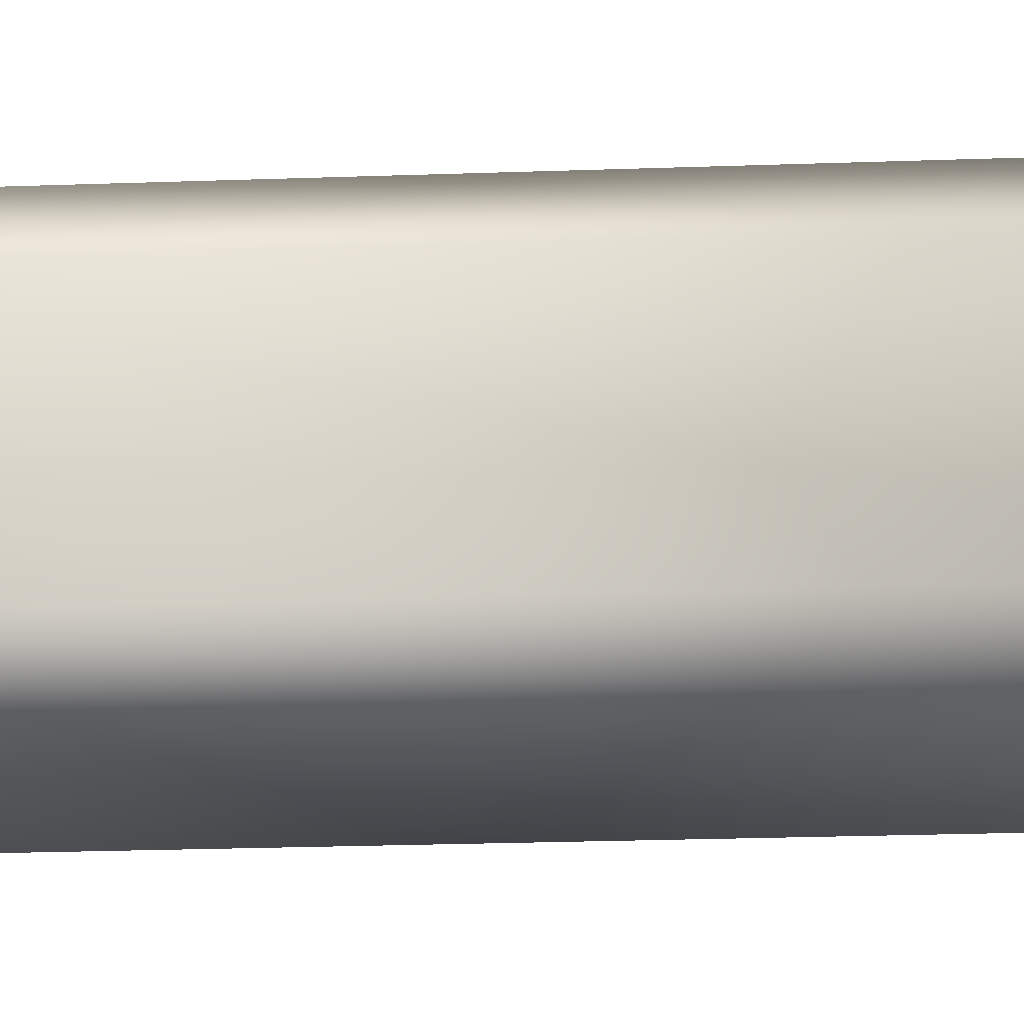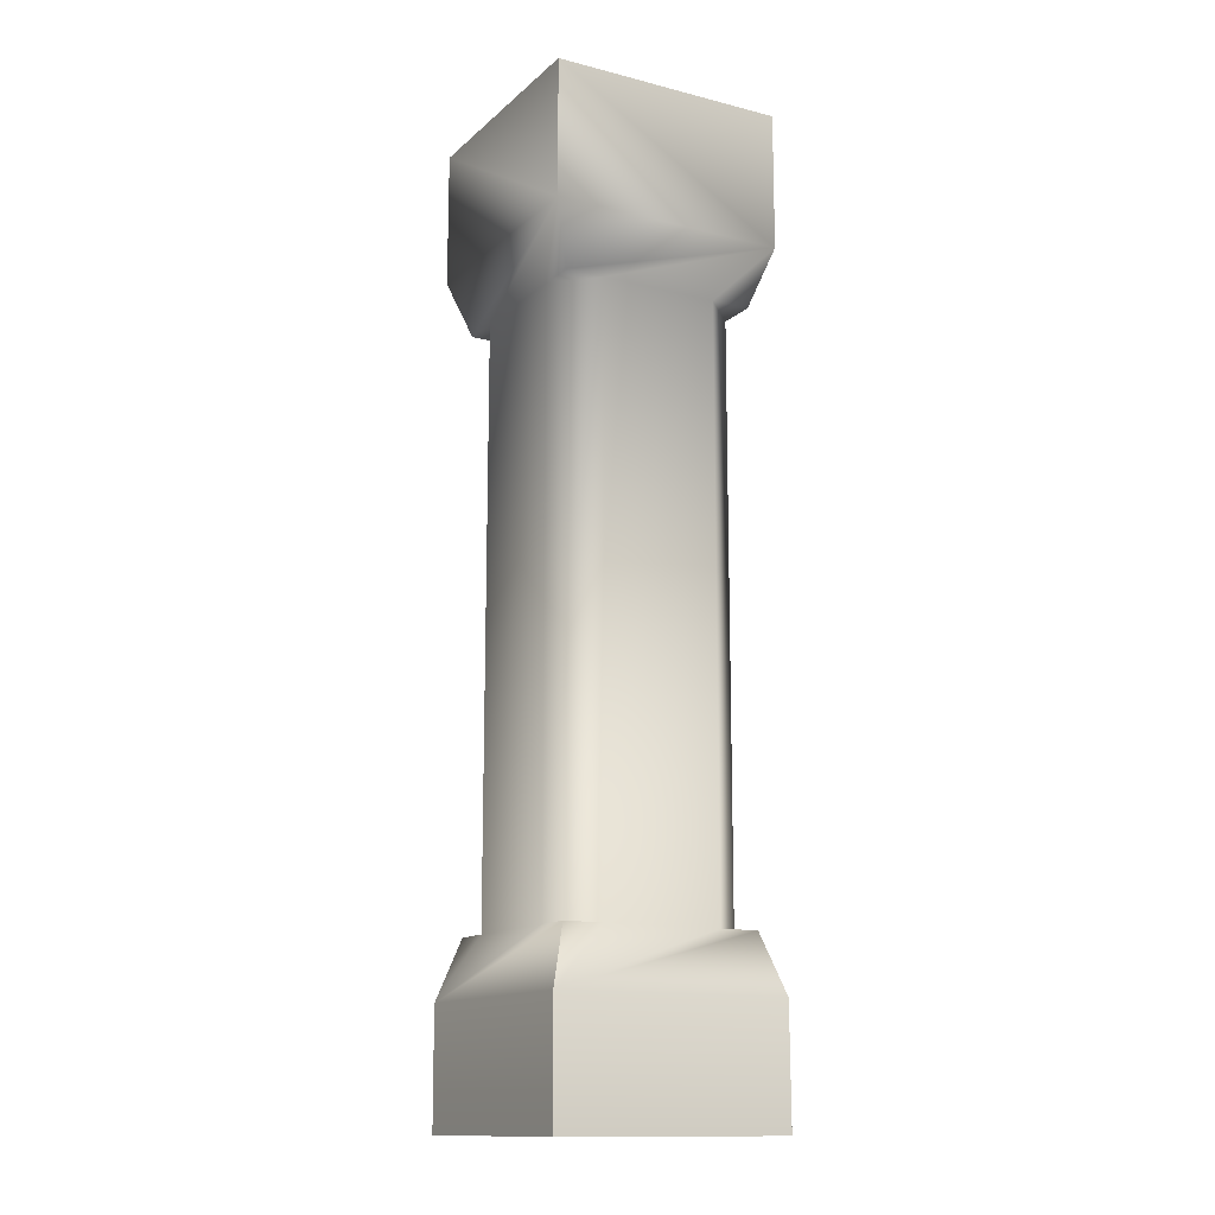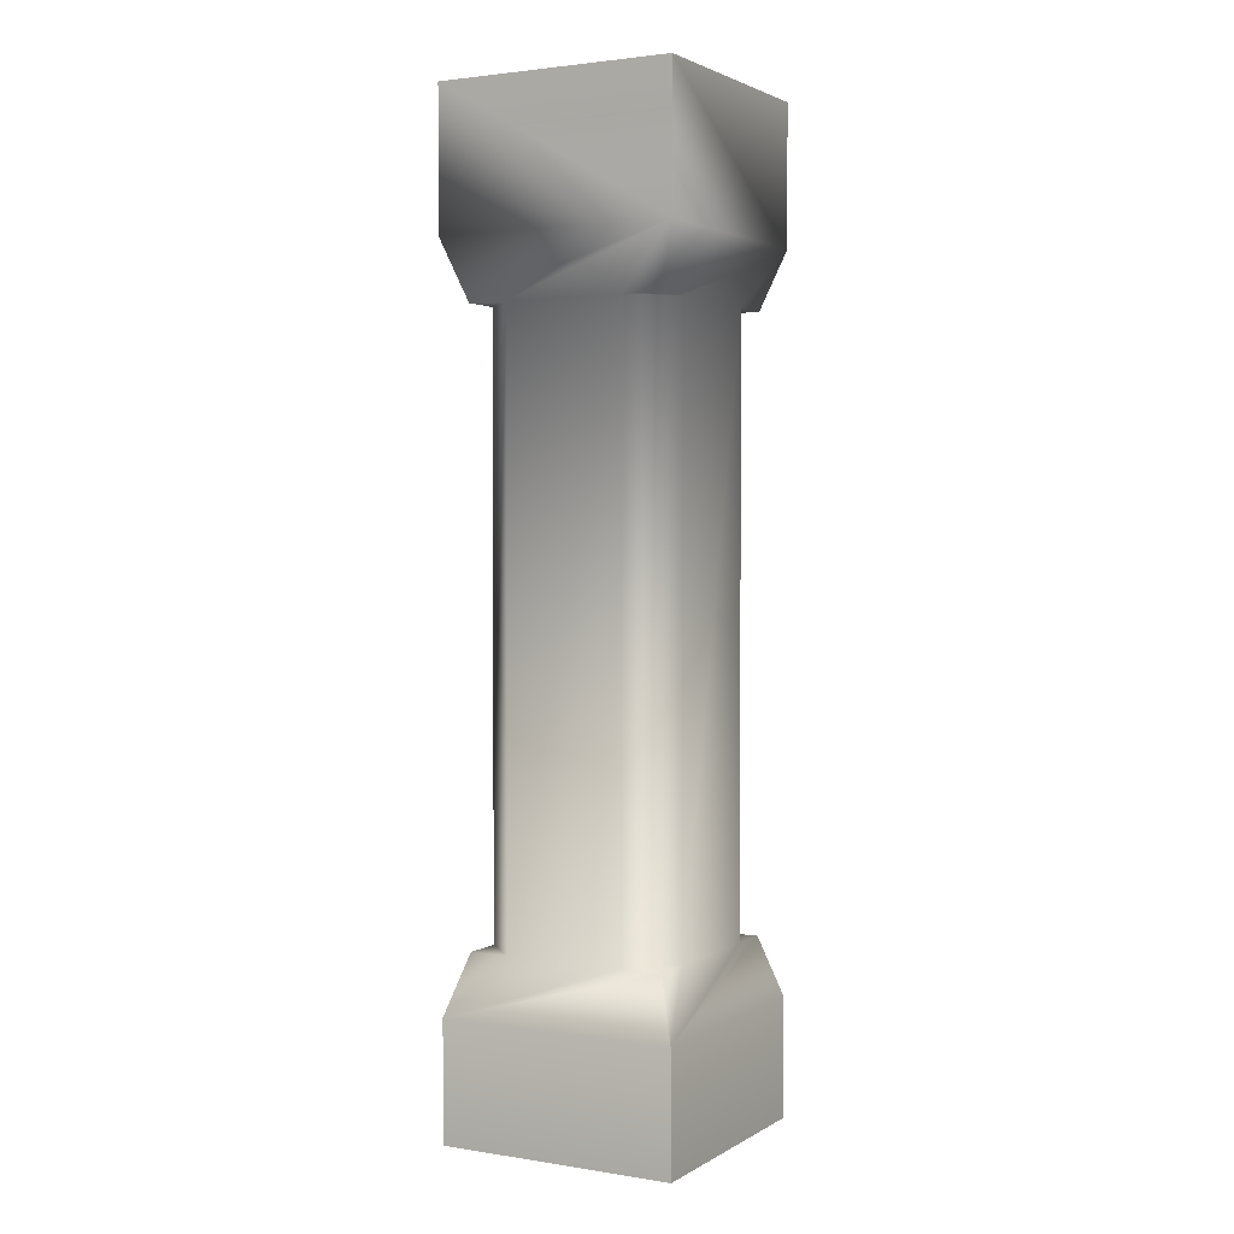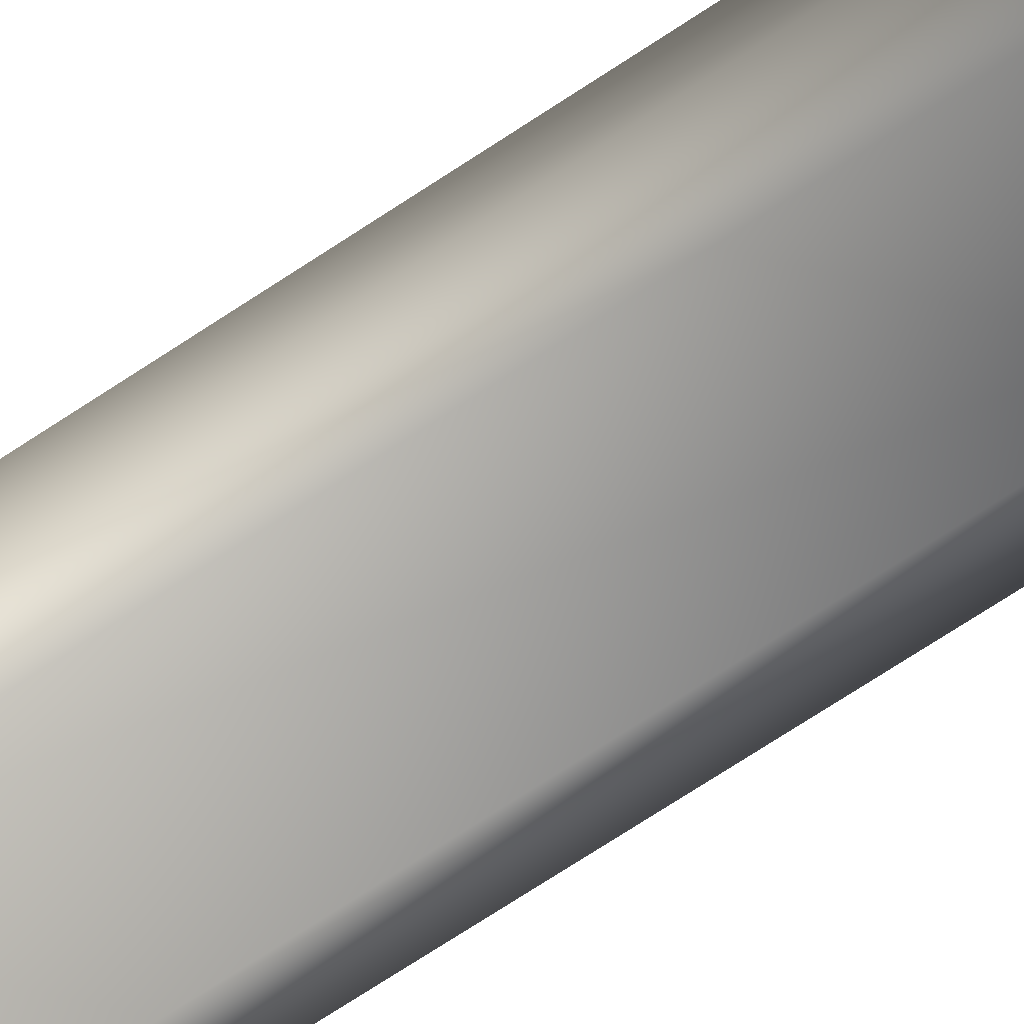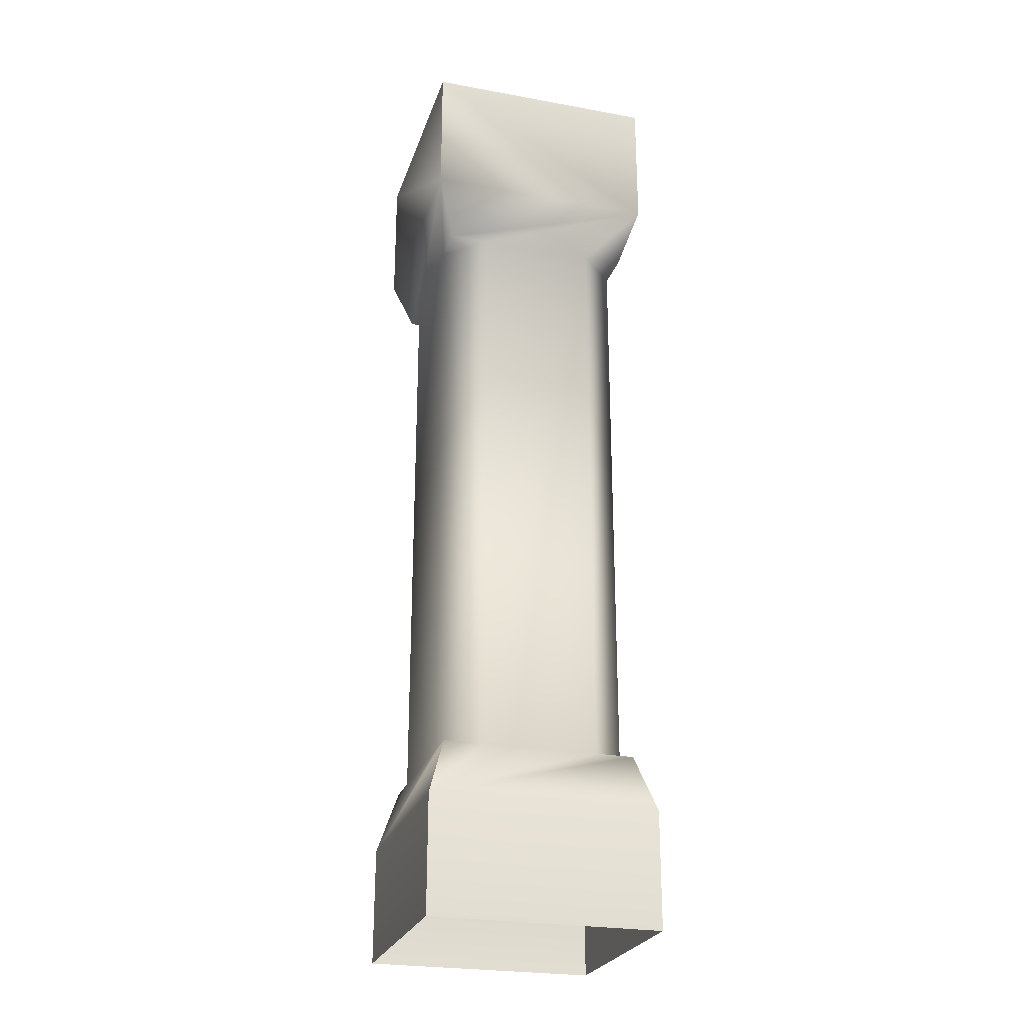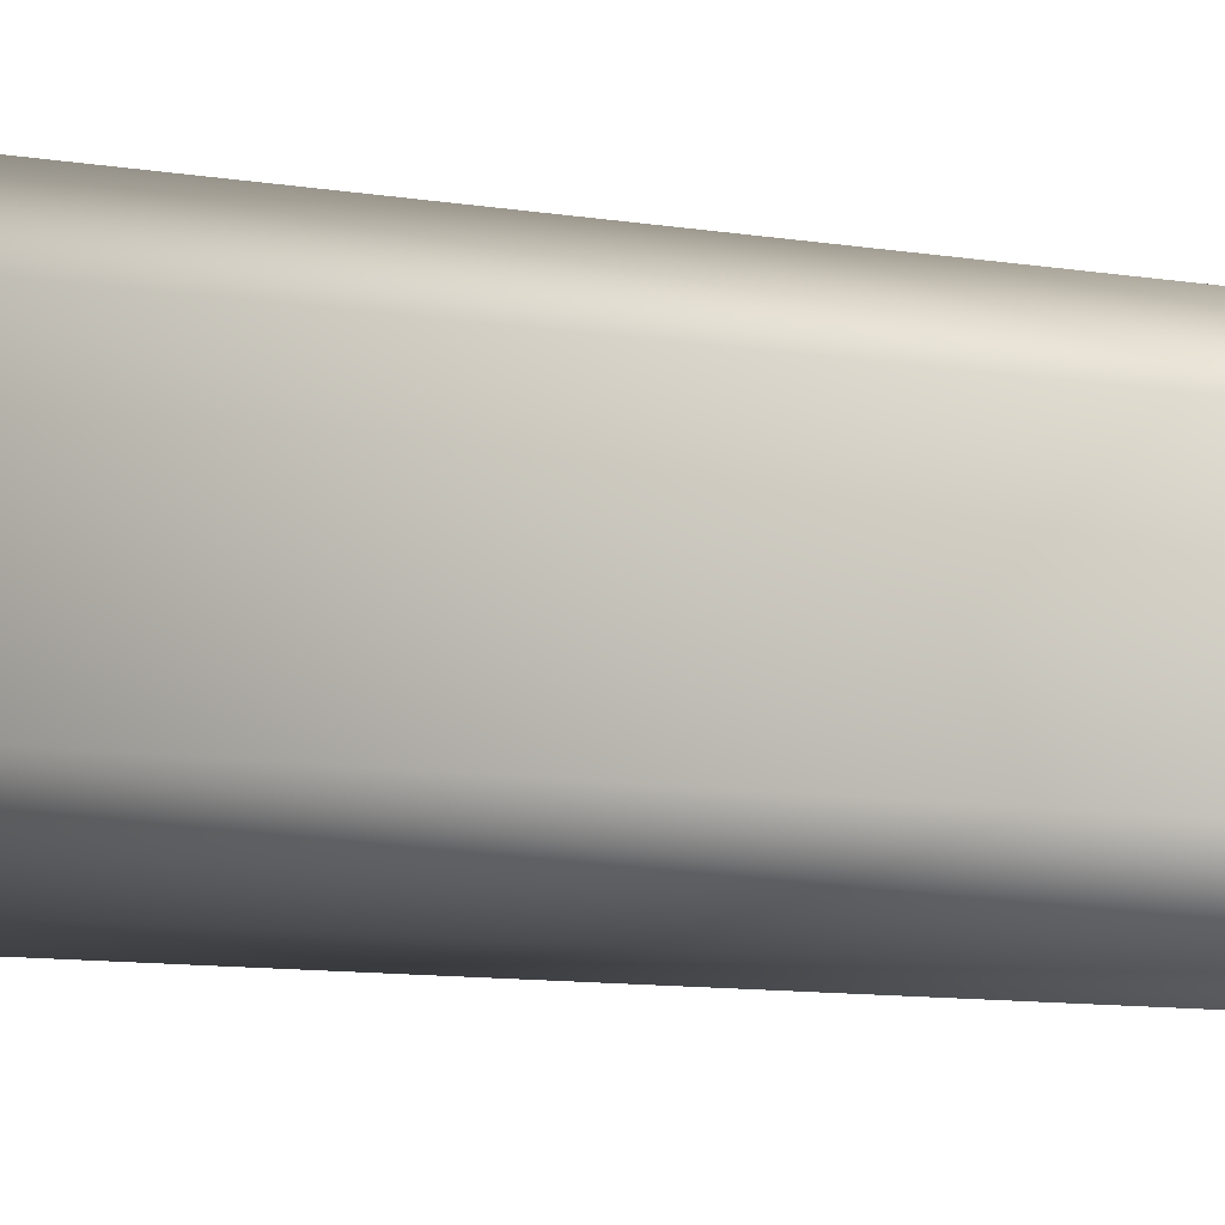
<metadata>
{"format":"obj","ext":"obj","renderer":"f3d","projection":"perspective","resolution":1024,"background":"white","views":[{"elev":-17.8,"azim":-85.5,"up":"+Z"},{"elev":-13.8,"azim":-29.3,"up":"+Y"},{"elev":2.3,"azim":-151.2,"up":"+Y"},{"elev":-75.6,"azim":-57.1,"up":"+Z"},{"elev":-25.3,"azim":163.7,"up":"+Y"},{"elev":-7.2,"azim":-120.8,"up":"+Z"}]}
</metadata>
<code>
g Object176
v -8336 -1168 1.349e+04
v -8336 -1168 1.367e+04
v -8336 -1078 1.367e+04
v -8336 -1078 1.349e+04
v -8336 -1168 1.367e+04
v -8157 -1168 1.367e+04
v -8157 -1078 1.367e+04
v -8336 -1078 1.367e+04
v -8157 -1168 1.367e+04
v -8157 -1168 1.349e+04
v -8157 -1078 1.349e+04
v -8157 -1078 1.367e+04
v -8157 -1168 1.349e+04
v -8336 -1168 1.349e+04
v -8336 -1078 1.349e+04
v -8157 -1078 1.349e+04
v -8156 -536.9 1.349e+04
v -8156 -431.6 1.349e+04
v -8156 -431.6 1.367e+04
v -8156 -536.9 1.367e+04
v -8337 -431.6 1.367e+04
v -8337 -536.9 1.367e+04
v -8156 -536.9 1.367e+04
v -8156 -431.6 1.349e+04
v -8156 -536.9 1.349e+04
v -8337 -536.9 1.349e+04
v -8337 -536.9 1.367e+04
v -8337 -431.6 1.367e+04
v -8337 -431.6 1.349e+04
v -8337 -536.9 1.349e+04
v -8156 -431.6 1.367e+04
v -8337 -431.6 1.349e+04
f 3 1 2
f 1 3 4
f 7 5 6
f 5 7 8
f 11 9 10
f 9 11 12
f 15 13 14
f 13 15 16
f 19 17 18
f 17 19 20
f 23 21 22
f 21 23 31
f 26 24 25
f 24 26 32
f 29 27 28
f 27 29 30
v -8292 -1033 1.365e+04
v -8322 -1033 1.365e+04
v -8336 -1078 1.367e+04
v -8157 -1078 1.349e+04
v -8171 -1033 1.35e+04
v -8157 -1078 1.367e+04
v -8171 -1033 1.365e+04
v -8201 -1033 1.365e+04
v -8157 -1078 1.367e+04
v -8322 -1033 1.362e+04
v -8322 -1033 1.353e+04
v -8336 -1078 1.349e+04
v -8322 -1033 1.365e+04
v -8336 -1078 1.367e+04
v -8171 -1033 1.353e+04
v -8171 -1033 1.362e+04
v -8171 -1033 1.365e+04
v -8322 -1033 1.35e+04
v -8157 -1078 1.349e+04
v -8202 -1033 1.35e+04
v -8171 -1033 1.35e+04
v -8322 -1033 1.35e+04
v -8292 -1033 1.35e+04
v -8336 -1078 1.349e+04
v -8171 -582 1.353e+04
v -8156 -536.9 1.349e+04
v -8171 -582 1.362e+04
v -8202 -582 1.35e+04
v -8171 -582 1.35e+04
v -8171 -582 1.353e+04
v -8156 -536.9 1.367e+04
v -8322 -582 1.365e+04
v -8292 -582 1.365e+04
v -8337 -536.9 1.367e+04
v -8201 -582 1.365e+04
v -8171 -582 1.365e+04
v -8322 -582 1.362e+04
v -8337 -536.9 1.367e+04
v -8322 -582 1.353e+04
v -8322 -582 1.35e+04
v -8337 -536.9 1.349e+04
v -8322 -582 1.365e+04
v -8292 -582 1.35e+04
v -8337 -536.9 1.349e+04
v -8202 -582 1.35e+04
v -8171 -582 1.35e+04
v -8156 -536.9 1.349e+04
v -8322 -582 1.35e+04
v -8171 -582 1.365e+04
v -8156 -536.9 1.367e+04
v -8171 -582 1.35e+04
v -8322 -582 1.353e+04
v -8322 -582 1.35e+04
v -8292 -582 1.35e+04
v -8171 -582 1.362e+04
v -8171 -582 1.365e+04
v -8201 -582 1.365e+04
v -8292 -582 1.365e+04
v -8322 -582 1.365e+04
v -8322 -582 1.362e+04
f 60 61 62
f 35 33 34
f 33 35 40
f 39 40 35
f 41 39 35
f 36 37 38
f 47 38 37
f 38 47 48
f 48 49 38
f 44 42 43
f 42 44 45
f 46 45 44
f 43 50 44
f 54 55 51
f 52 51 55
f 51 52 53
f 51 56 54
f 58 57 83
f 57 58 59
f 81 59 58
f 58 82 81
f 64 63 66
f 63 64 65
f 63 67 68
f 67 63 65
f 70 69 74
f 69 70 71
f 72 71 70
f 70 73 72
f 79 78 76
f 77 76 78
f 76 77 75
f 75 80 76
f 84 85 86
f 87 88 89
f 90 91 92
v -8292 -1033 1.35e+04
v -8322 -1033 1.35e+04
v -8322 -1033 1.353e+04
v -8201 -1033 1.365e+04
v -8171 -1033 1.365e+04
v -8171 -1033 1.362e+04
v -8171 -1033 1.353e+04
v -8171 -1033 1.35e+04
v -8202 -1033 1.35e+04
v -8322 -1033 1.362e+04
v -8322 -1033 1.365e+04
v -8292 -1033 1.365e+04
f 93 94 95
f 96 97 98
f 99 100 101
f 102 103 104
v -8292 -1033 1.35e+04
v -8322 -1033 1.353e+04
v -8322 -582 1.353e+04
v -8201 -582 1.365e+04
v -8201 -1033 1.365e+04
v -8171 -1033 1.362e+04
v -8171 -582 1.362e+04
v -8171 -582 1.353e+04
v -8171 -1033 1.353e+04
v -8202 -1033 1.35e+04
v -8202 -582 1.35e+04
v -8322 -582 1.362e+04
v -8322 -1033 1.362e+04
v -8292 -582 1.35e+04
v -8292 -582 1.365e+04
v -8292 -1033 1.365e+04
v -8322 -582 1.362e+04
v -8322 -1033 1.362e+04
f 121 122 119
f 120 119 122
f 119 120 108
f 109 108 120
f 108 109 110
f 112 113 114
f 113 112 110
f 111 110 112
f 110 111 108
f 117 116 106
f 107 106 116
f 106 107 105
f 118 105 107
f 105 118 114
f 115 114 118
f 114 115 112
v -8337 -431.6 1.349e+04
v -8337 -431.6 1.367e+04
v -8156 -431.6 1.367e+04
v -8156 -431.6 1.349e+04
f 125 123 124
f 123 125 126

</code>
